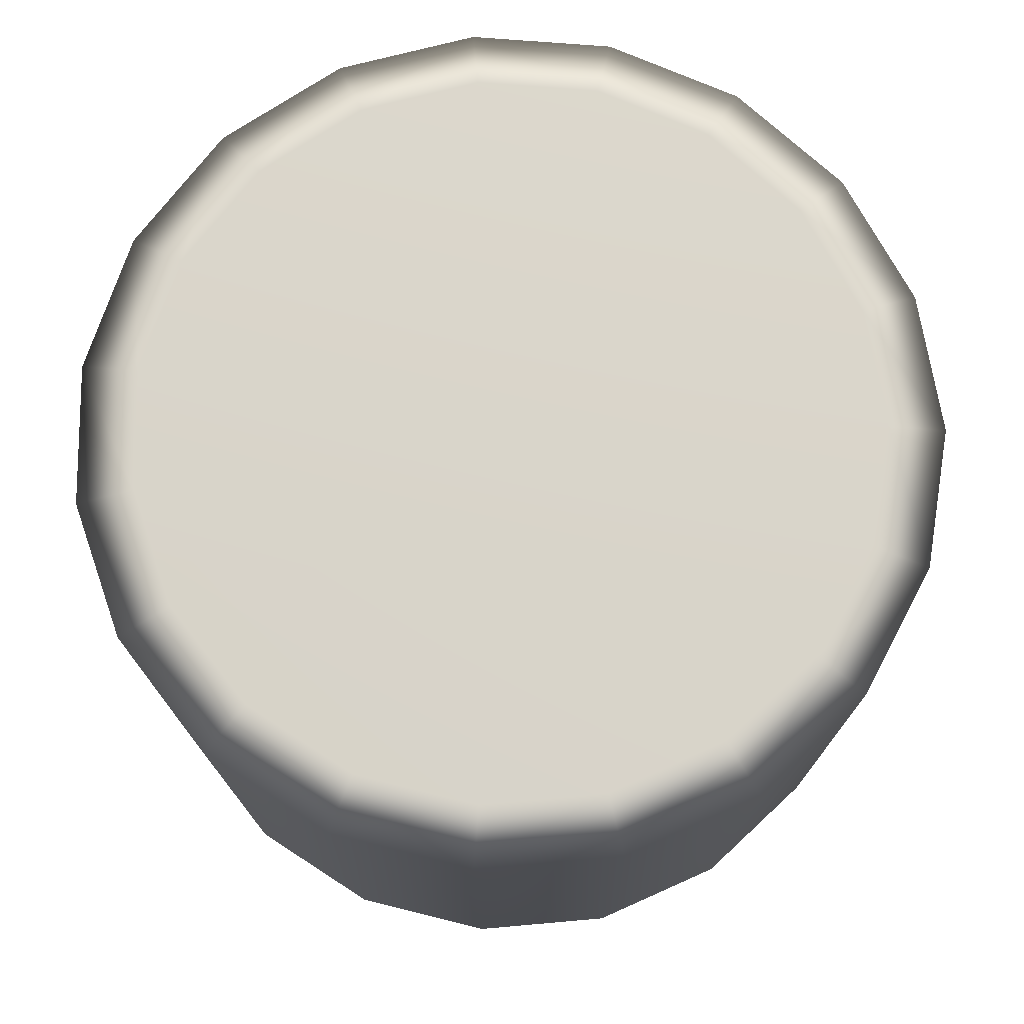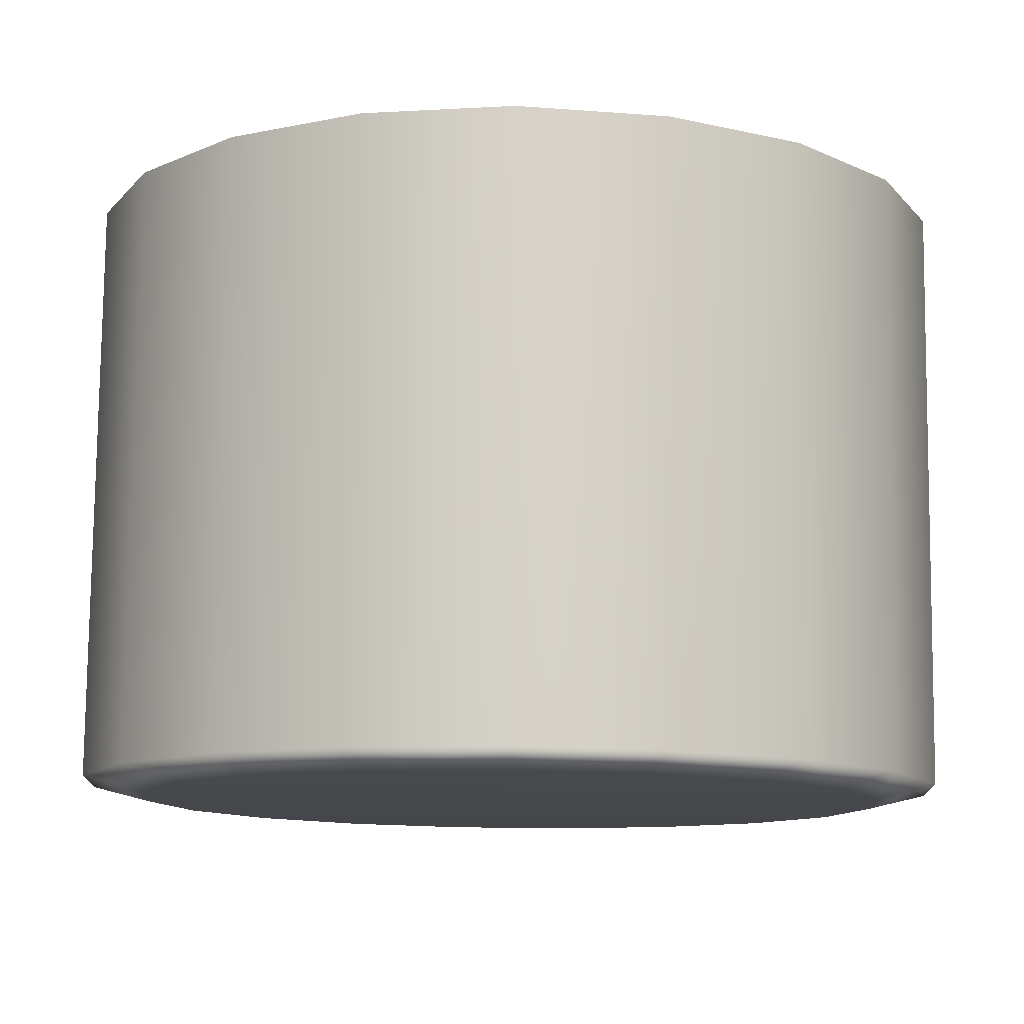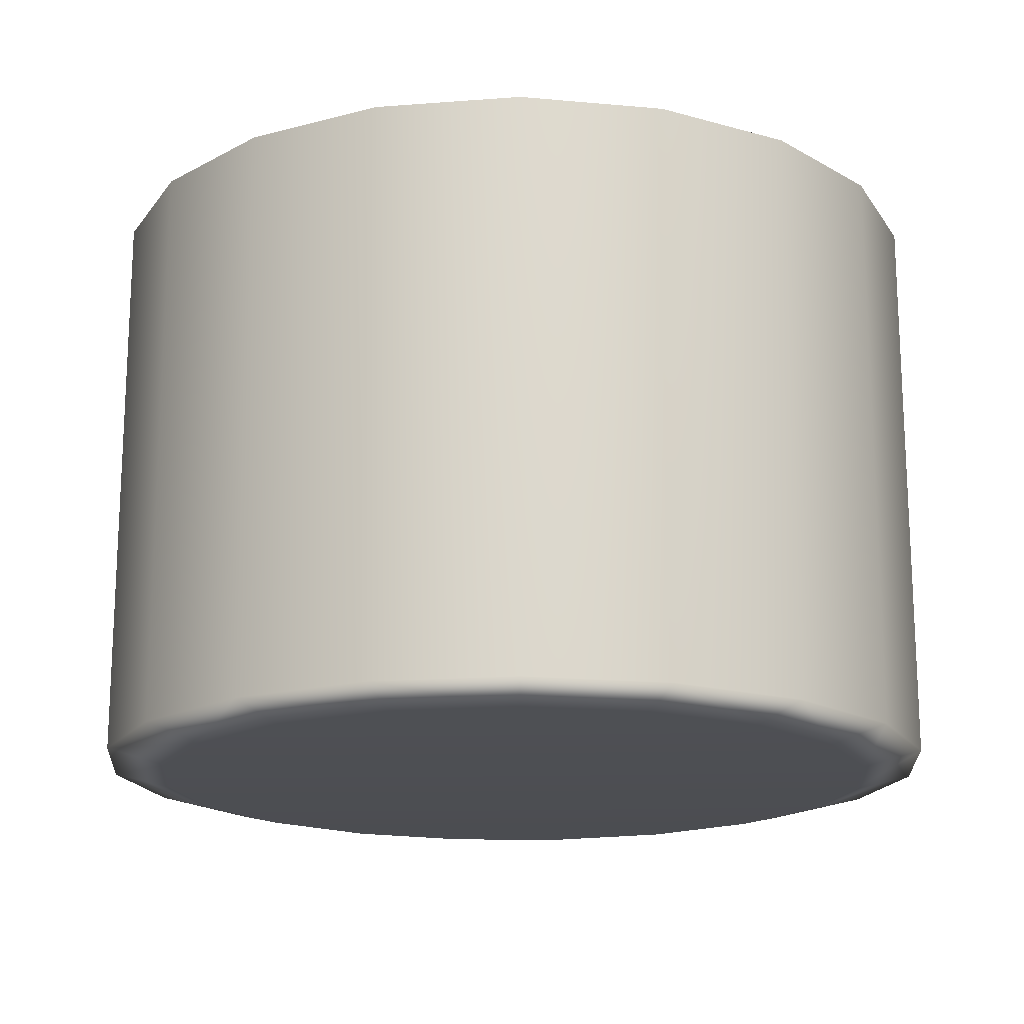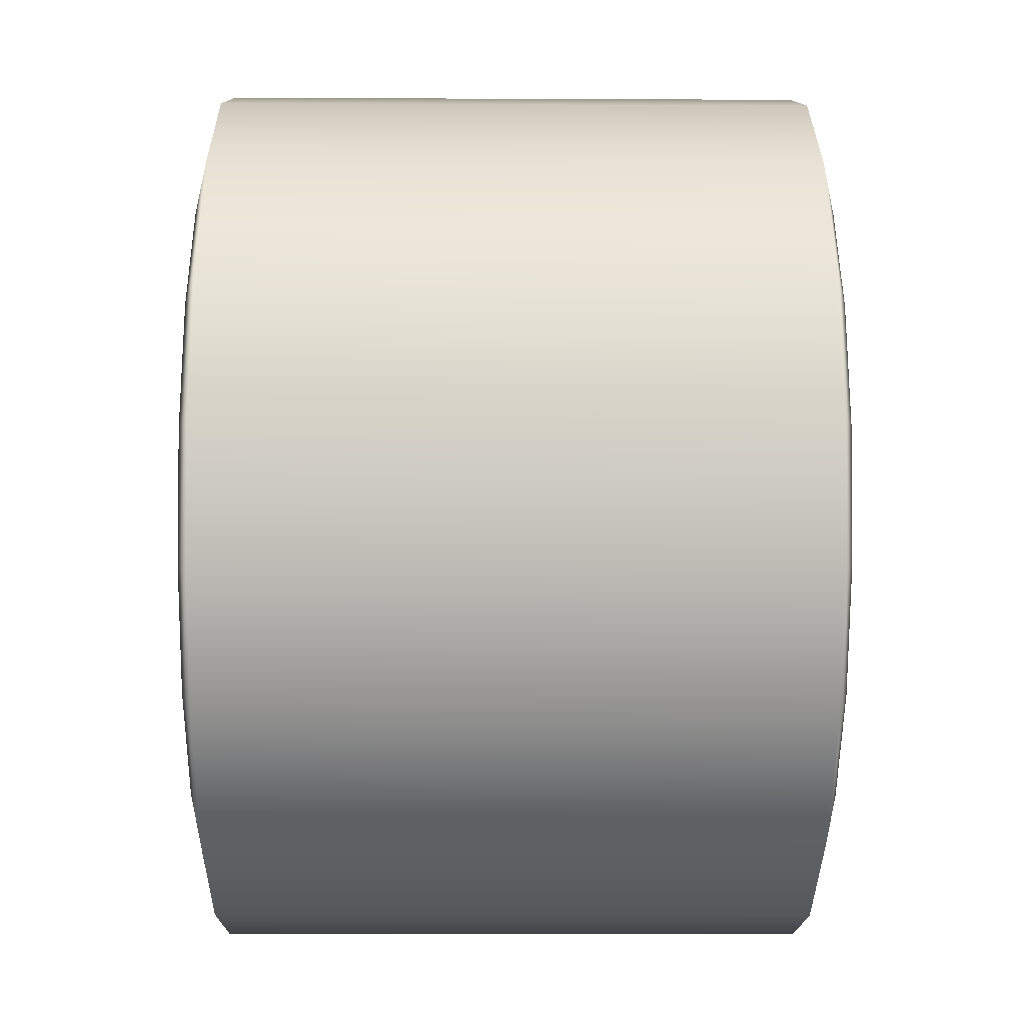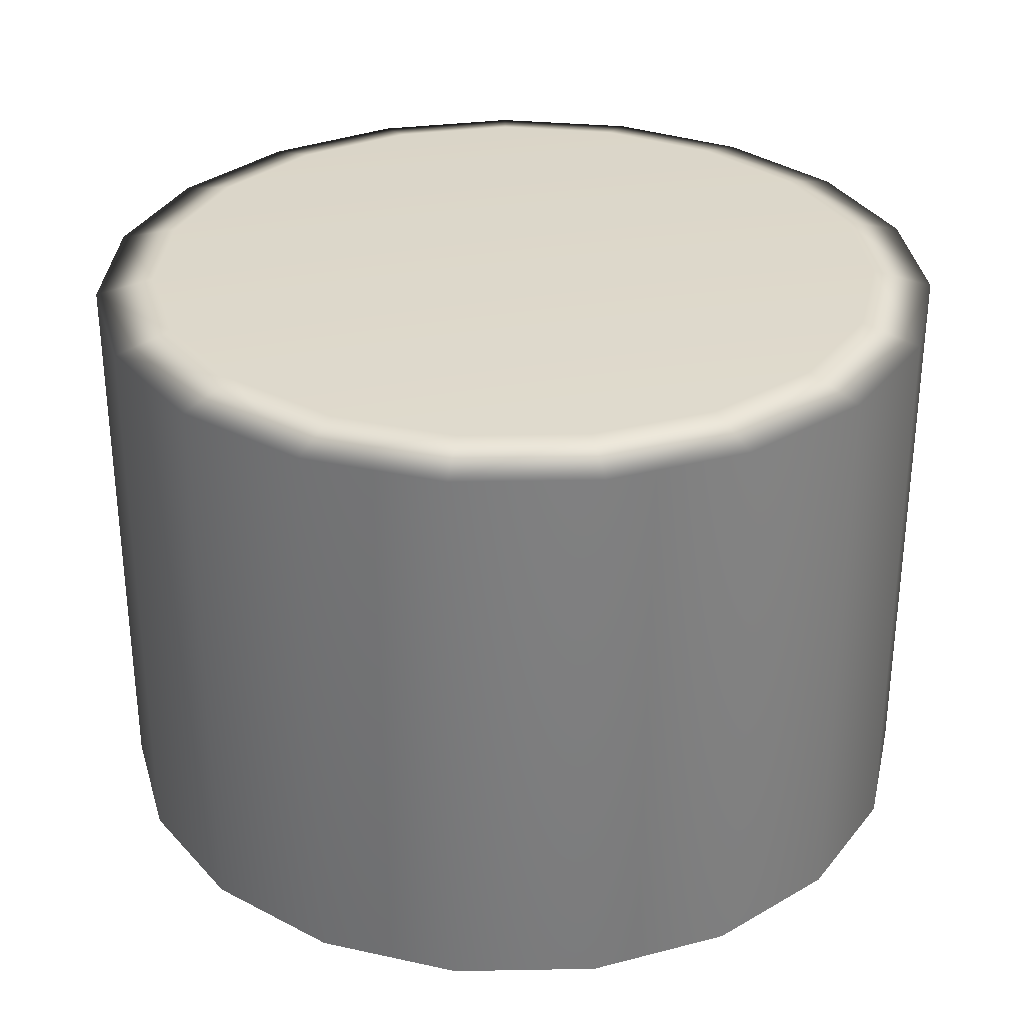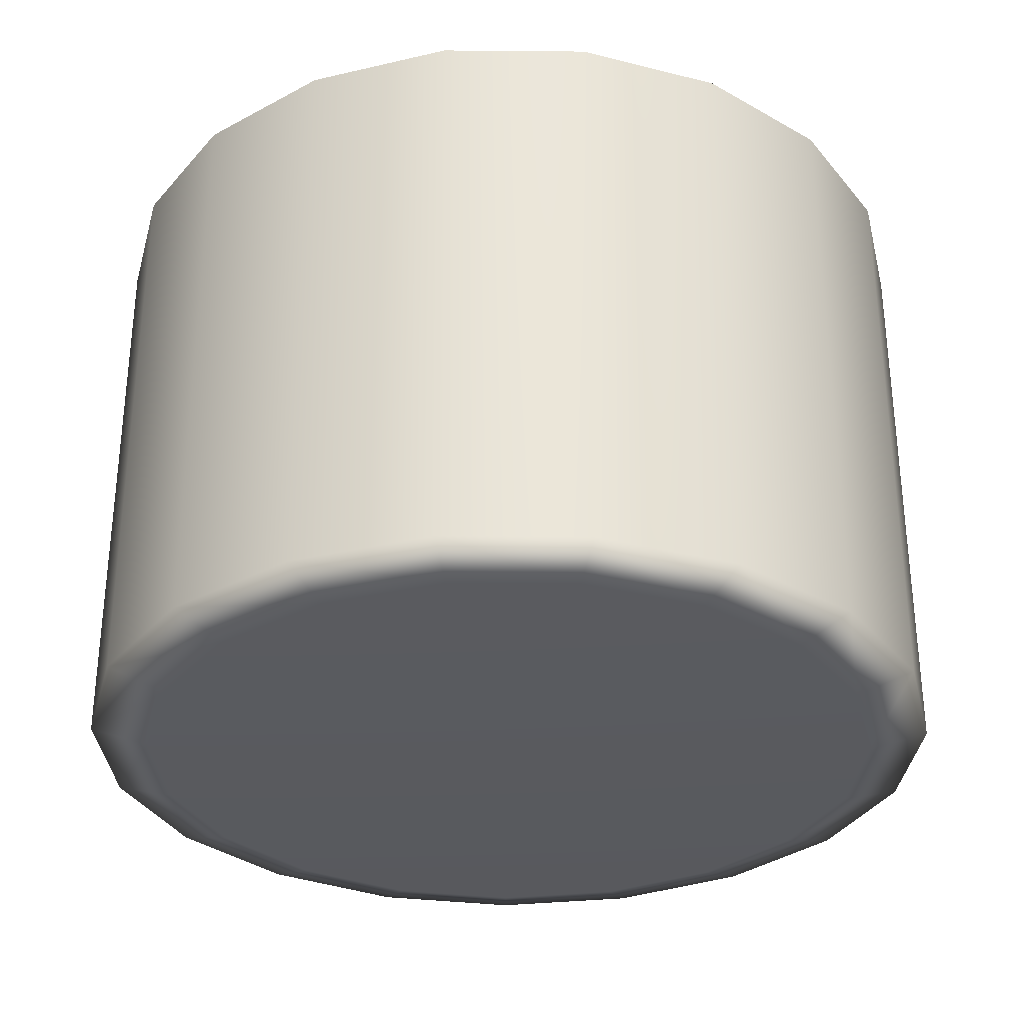
<metadata>
{"format":"obj","ext":"obj","renderer":"f3d","projection":"perspective","resolution":1024,"background":"white","views":[{"elev":74.5,"azim":127.6,"up":"+Z"},{"elev":78.9,"azim":-179.4,"up":"+Y"},{"elev":-17.3,"azim":-142.9,"up":"+Z"},{"elev":-16.8,"azim":-90.5,"up":"+Y"},{"elev":31.1,"azim":-134.1,"up":"+Z"},{"elev":-31.6,"azim":75.1,"up":"+Z"}]}
</metadata>
<code>
g maki_col
v 0.3504 -0.3258 -0.3175
v 0.2267 -0.4222 -0.3175
v 0.2267 -0.4222 0.3175
v 0.3504 -0.3258 0.3175
v 0.4362 -0.1946 -0.3175
v 0.4362 -0.1946 0.3175
v 0.4747 -0.04258 -0.3175
v 0.4747 -0.04258 0.3175
v 0.4617 0.1137 -0.3175
v 0.4617 0.1137 0.3175
v 0.3988 0.2573 -0.3175
v 0.3988 0.2573 0.3175
v 0.2926 0.3726 -0.3175
v 0.2926 0.3726 0.3175
v 0.1547 0.4473 -0.3175
v 0.1547 0.4473 0.3175
v -0 0.4731 -0.3175
v -0 0.4731 0.3175
v -0.1547 0.4473 -0.3175
v -0.1547 0.4473 0.3175
v -0.2926 0.3726 -0.3175
v -0.2926 0.3726 0.3175
v -0.2926 0.3726 0.3175
v -0.3988 0.2573 -0.3175
v -0.3988 0.2573 0.3175
v -0.4617 0.1137 -0.3175
v -0.4617 0.1137 0.3175
v -0.3986 0.09769 0.3336
v -0.3442 0.2216 0.3336
v -0.2526 0.3212 0.3336
v 1.315e-08 -0.003248 0.3336
v -0.1335 0.3857 0.3336
v -1.774e-09 0.4079 0.3336
v 0.1335 0.3857 0.3336
v 0.2526 0.3212 0.3336
v 0.3442 0.2216 0.3336
v 0.3986 0.09769 0.3336
v 0.4098 -0.0372 0.3336
v 0.3766 -0.1684 0.3336
v 0.3025 -0.2817 0.3336
v 0.1957 -0.3649 0.3336
v 0.06768 -0.4088 0.3336
v -0.06768 -0.4088 0.3336
v -0.1957 -0.3649 0.3336
v -0.3025 -0.2817 0.3336
v -0.3766 -0.1684 0.3336
v -0.4098 -0.0372 0.3336
v -0.4617 0.1137 0.3175
v -0.4747 -0.04258 0.3175
v -0.4747 -0.04258 -0.3175
v 0.0784 -0.4731 -0.3175
v -0.0784 -0.4731 0.3175
v 0.0784 -0.4731 0.3175
v -0.0784 -0.4731 -0.3175
v -0.2267 -0.4222 0.3175
v 0.06768 -0.4088 -0.3336
v -0.2267 -0.4222 -0.3175
v -0.3504 -0.3258 0.3175
v -0.06768 -0.4088 -0.3336
v -0.3504 -0.3258 -0.3175
v -0.4362 -0.1946 0.3175
v -0.1957 -0.3649 -0.3336
v 2.761e-08 -0.003248 -0.3336
v 0.1957 -0.3649 -0.3336
v 0.3025 -0.2817 -0.3336
v 0.0784 -0.4731 -0.3175
v 0.2267 -0.4222 -0.3175
v 0.0784 -0.4731 0.3175
v 0.3766 -0.1684 -0.3336
v 0.4098 -0.0372 -0.3336
v 0.3986 0.09769 -0.3336
v 0.3442 0.2216 -0.3336
v 0.2526 0.3212 -0.3336
v 0.1335 0.3857 -0.3336
v -1.774e-09 0.4079 -0.3336
v -0.1335 0.3857 -0.3336
v -0.2526 0.3212 -0.3336
v -0.3442 0.2216 -0.3336
v -0.3986 0.09769 -0.3336
v -0.4098 -0.0372 -0.3336
v -0.3766 -0.1684 -0.3336
v -0.4747 -0.04258 -0.3175
v -0.3025 -0.2817 -0.3336
v -0.4362 -0.1946 -0.3175
v -0.4747 -0.04258 0.3175
v -0 0.4731 -0.3175
v -1.774e-09 0.4079 -0.3336
v 0.1335 0.3857 -0.3336
v 0.1547 0.4473 -0.3175
v 0.2926 0.3726 -0.3175
v 0.2526 0.3212 -0.3336
v -0.1335 0.3857 -0.3336
v -1.774e-09 0.4079 -0.3336
v -0.1547 0.4473 -0.3175
v -0.2526 0.3212 -0.3336
v -0.2926 0.3726 -0.3175
v -0.3442 0.2216 -0.3336
v -0.3988 0.2573 -0.3175
v 0.1547 0.4473 0.3175
v 0.1335 0.3857 0.3336
v -1.774e-09 0.4079 0.3336
v -0 0.4731 0.3175
v 0.2926 0.3726 0.3175
v 0.1335 0.3857 0.3336
v 0.2526 0.3212 0.3336
v 0.3988 0.2573 0.3175
v 0.2526 0.3212 0.3336
v 0.3442 0.2216 0.3336
v 0.4617 0.1137 0.3175
v 0.3442 0.2216 0.3336
v 0.3986 0.09769 0.3336
v 0.4747 -0.04258 0.3175
v 0.3986 0.09769 0.3336
v 0.4098 -0.0372 0.3336
v 0.4362 -0.1946 0.3175
v 0.4098 -0.0372 0.3336
v 0.3766 -0.1684 0.3336
v 0.3504 -0.3258 0.3175
v 0.3766 -0.1684 0.3336
v 0.3025 -0.2817 0.3336
v 0.2267 -0.4222 0.3175
v 0.3025 -0.2817 0.3336
v 0.1957 -0.3649 0.3336
v 0.0784 -0.4731 0.3175
v 0.1957 -0.3649 0.3336
v 0.06768 -0.4088 0.3336
v 0.2526 0.3212 -0.3336
v 0.3442 0.2216 -0.3336
v 0.3988 0.2573 -0.3175
v 0.2926 0.3726 -0.3175
v 0.3442 0.2216 -0.3336
v 0.3986 0.09769 -0.3336
v 0.4617 0.1137 -0.3175
v 0.3988 0.2573 -0.3175
v 0.3986 0.09769 -0.3336
v 0.4098 -0.0372 -0.3336
v 0.4747 -0.04258 -0.3175
v 0.4617 0.1137 -0.3175
v 0.4098 -0.0372 -0.3336
v 0.3766 -0.1684 -0.3336
v 0.4362 -0.1946 -0.3175
v 0.4747 -0.04258 -0.3175
v 0.3766 -0.1684 -0.3336
v 0.3504 -0.3258 -0.3175
v 0.4362 -0.1946 -0.3175
v 0.3025 -0.2817 -0.3336
v 0.2267 -0.4222 -0.3175
v 0.1957 -0.3649 -0.3336
v -0.0784 -0.4731 0.3175
v -0.06768 -0.4088 0.3336
v 0.06768 -0.4088 0.3336
v 0.0784 -0.4731 0.3175
v -0.2267 -0.4222 0.3175
v -0.06768 -0.4088 0.3336
v -0.1957 -0.3649 0.3336
v -0.3504 -0.3258 0.3175
v -0.1957 -0.3649 0.3336
v -0.3025 -0.2817 0.3336
v -0.4362 -0.1946 0.3175
v -0.3025 -0.2817 0.3336
v -0.3766 -0.1684 0.3336
v -0.4747 -0.04258 0.3175
v -0.4098 -0.0372 0.3336
v -0.3766 -0.1684 0.3336
v -0.4362 -0.1946 0.3175
v -0.4098 -0.0372 -0.3336
v -0.3986 0.09769 -0.3336
v -0.4617 0.1137 -0.3175
v -0.4747 -0.04258 -0.3175
v -0.3986 0.09769 -0.3336
v -0.3442 0.2216 -0.3336
v -0.3988 0.2573 -0.3175
v -0.4617 0.1137 -0.3175
v -0.1547 0.4473 0.3175
v -0.1335 0.3857 0.3336
v -0.2526 0.3212 0.3336
v -0.2926 0.3726 0.3175
v -1.774e-09 0.4079 0.3336
v -0.1335 0.3857 0.3336
v -0.1547 0.4473 0.3175
v -0 0.4731 0.3175
g maki_col_0
f 3 2 1
f 4 3 1
f 4 1 5
f 6 4 5
f 6 5 7
f 8 6 7
f 7 9 8
f 9 10 8
f 9 11 10
f 11 12 10
f 11 13 12
f 13 14 12
f 13 15 14
f 15 16 14
f 15 17 16
f 17 18 16
f 17 19 18
f 19 20 18
f 19 21 20
f 21 22 20
f 21 24 23
f 24 25 23
f 24 26 25
f 26 27 25
f 27 28 25
f 25 29 23
f 28 29 25
f 29 30 23
f 29 31 30
f 28 31 29
f 30 31 32
f 32 31 33
f 33 31 34
f 34 31 35
f 35 31 36
f 36 31 37
f 37 31 38
f 38 31 39
f 39 31 40
f 40 31 41
f 41 31 42
f 42 31 43
f 43 31 44
f 44 31 45
f 45 31 46
f 46 31 47
f 47 31 28
f 47 28 48
f 49 47 48
f 50 49 48
f 26 50 48
f 53 52 51
f 52 54 51
f 52 55 54
f 51 54 56
f 55 57 54
f 55 58 57
f 54 59 56
f 54 57 59
f 58 60 57
f 58 61 60
f 57 62 59
f 57 60 62
f 59 63 56
f 62 63 59
f 56 63 64
f 64 63 65
f 66 56 64
f 67 66 64
f 68 66 67
f 3 68 67
f 65 63 69
f 69 63 70
f 70 63 71
f 71 63 72
f 72 63 73
f 73 63 74
f 74 63 75
f 75 63 76
f 76 63 77
f 77 63 78
f 78 63 79
f 79 63 80
f 80 63 81
f 82 80 81
f 81 63 83
f 83 63 62
f 60 83 62
f 84 82 81
f 84 81 83
f 60 84 83
f 85 82 84
f 61 84 60
f 61 85 84
f 88 87 86
f 89 88 86
f 89 90 88
f 90 91 88
f 86 93 92
f 94 86 92
f 94 92 95
f 96 94 95
f 96 95 97
f 98 96 97
f 101 100 99
f 102 101 99
f 99 104 103
f 104 105 103
f 103 107 106
f 107 108 106
f 106 110 109
f 110 111 109
f 109 113 112
f 113 114 112
f 112 116 115
f 116 117 115
f 115 119 118
f 119 120 118
f 118 122 121
f 122 123 121
f 121 125 124
f 125 126 124
f 129 128 127
f 130 129 127
f 133 132 131
f 134 133 131
f 137 136 135
f 138 137 135
f 141 140 139
f 142 141 139
f 145 144 143
f 144 146 143
f 144 147 146
f 147 148 146
f 151 150 149
f 152 151 149
f 149 154 153
f 154 155 153
f 153 157 156
f 157 158 156
f 156 160 159
f 160 161 159
f 164 163 162
f 165 164 162
f 168 167 166
f 169 168 166
f 172 171 170
f 173 172 170
f 176 175 174
f 177 176 174
f 180 179 178
f 181 180 178

</code>
